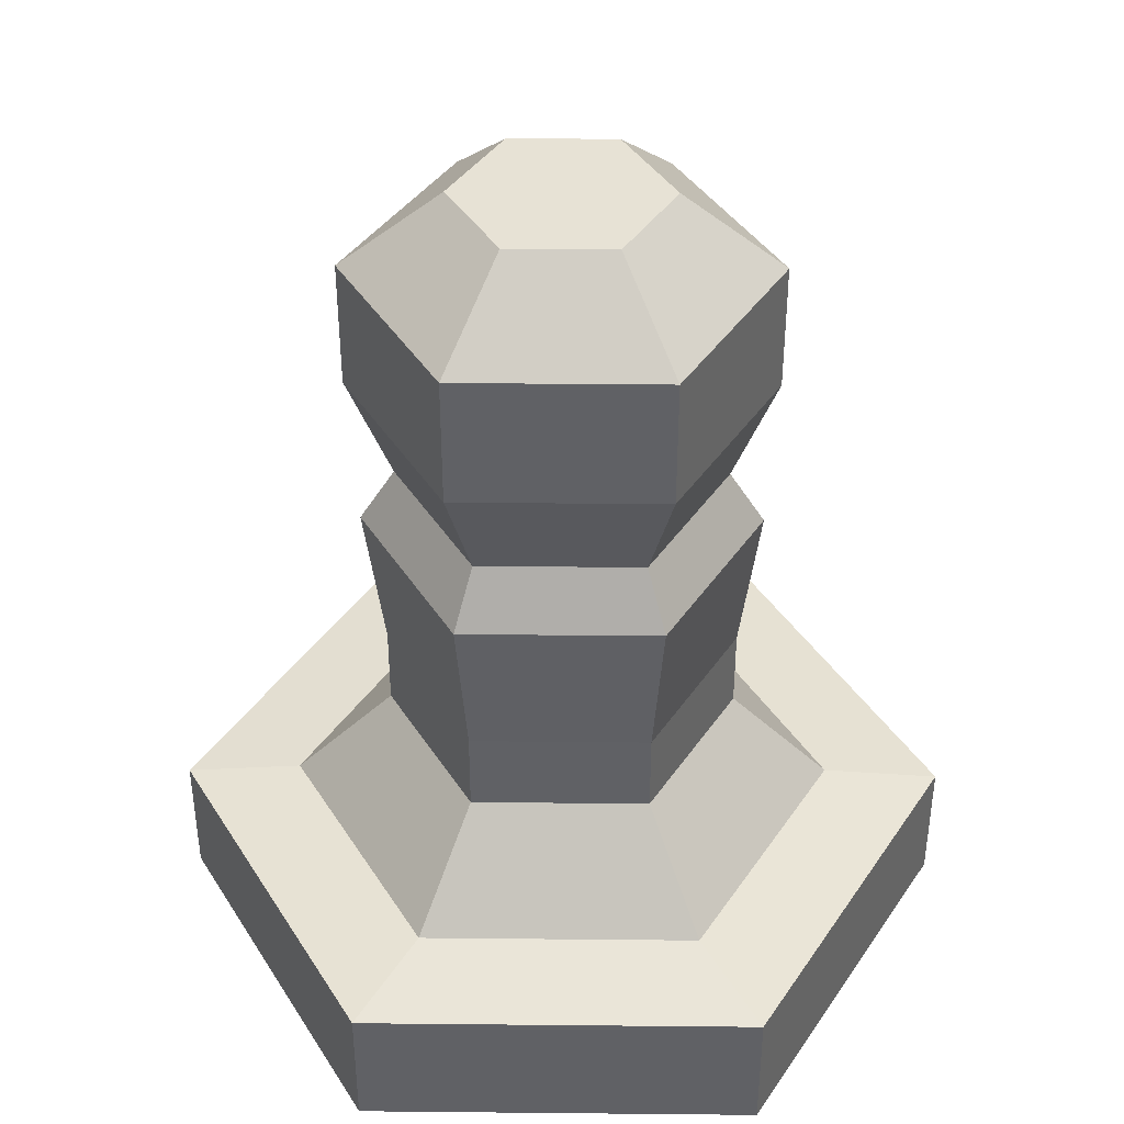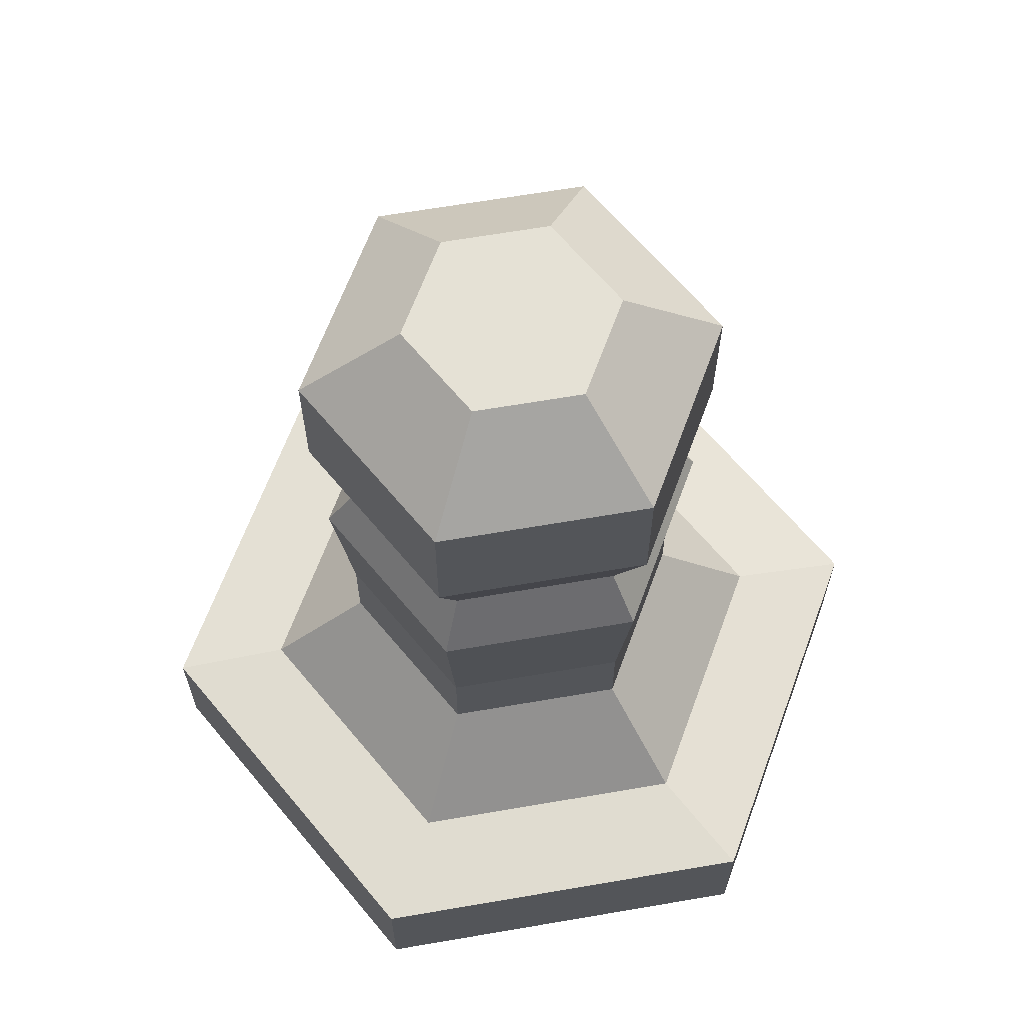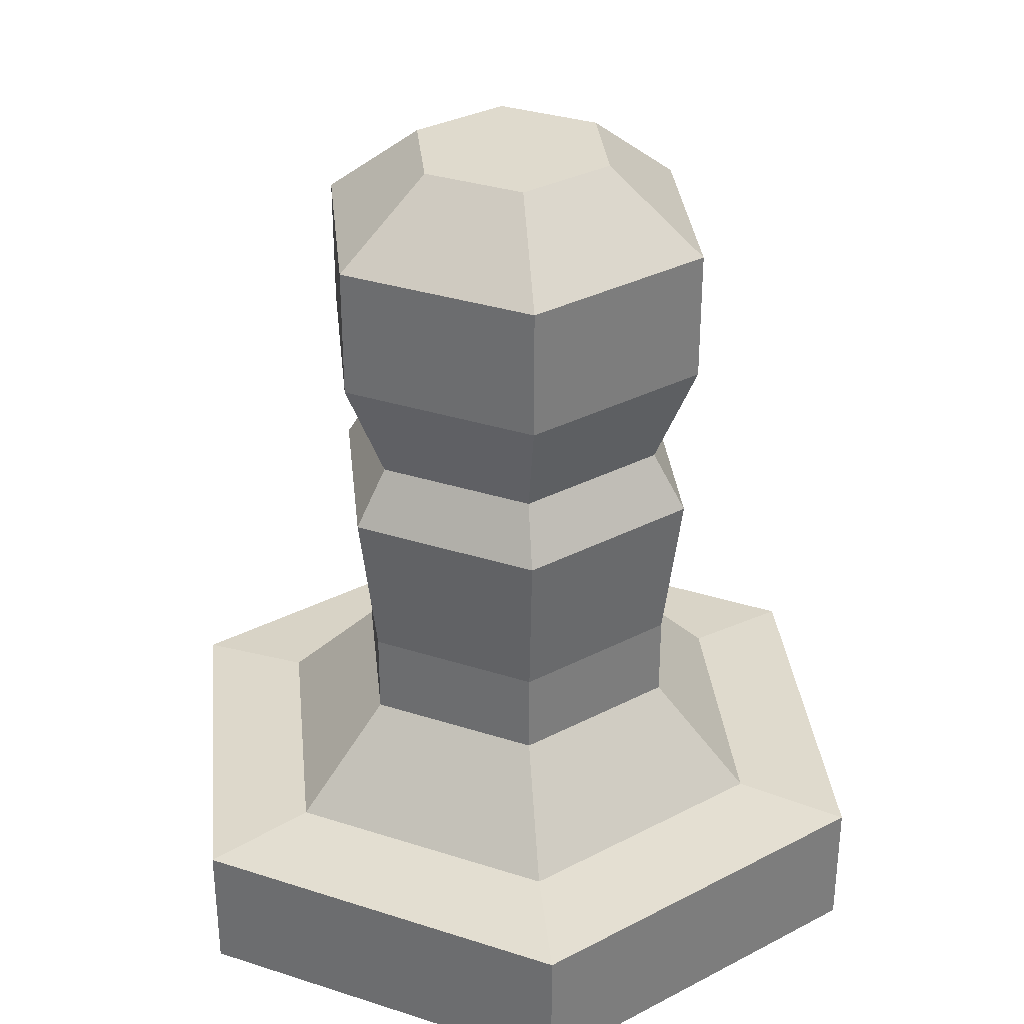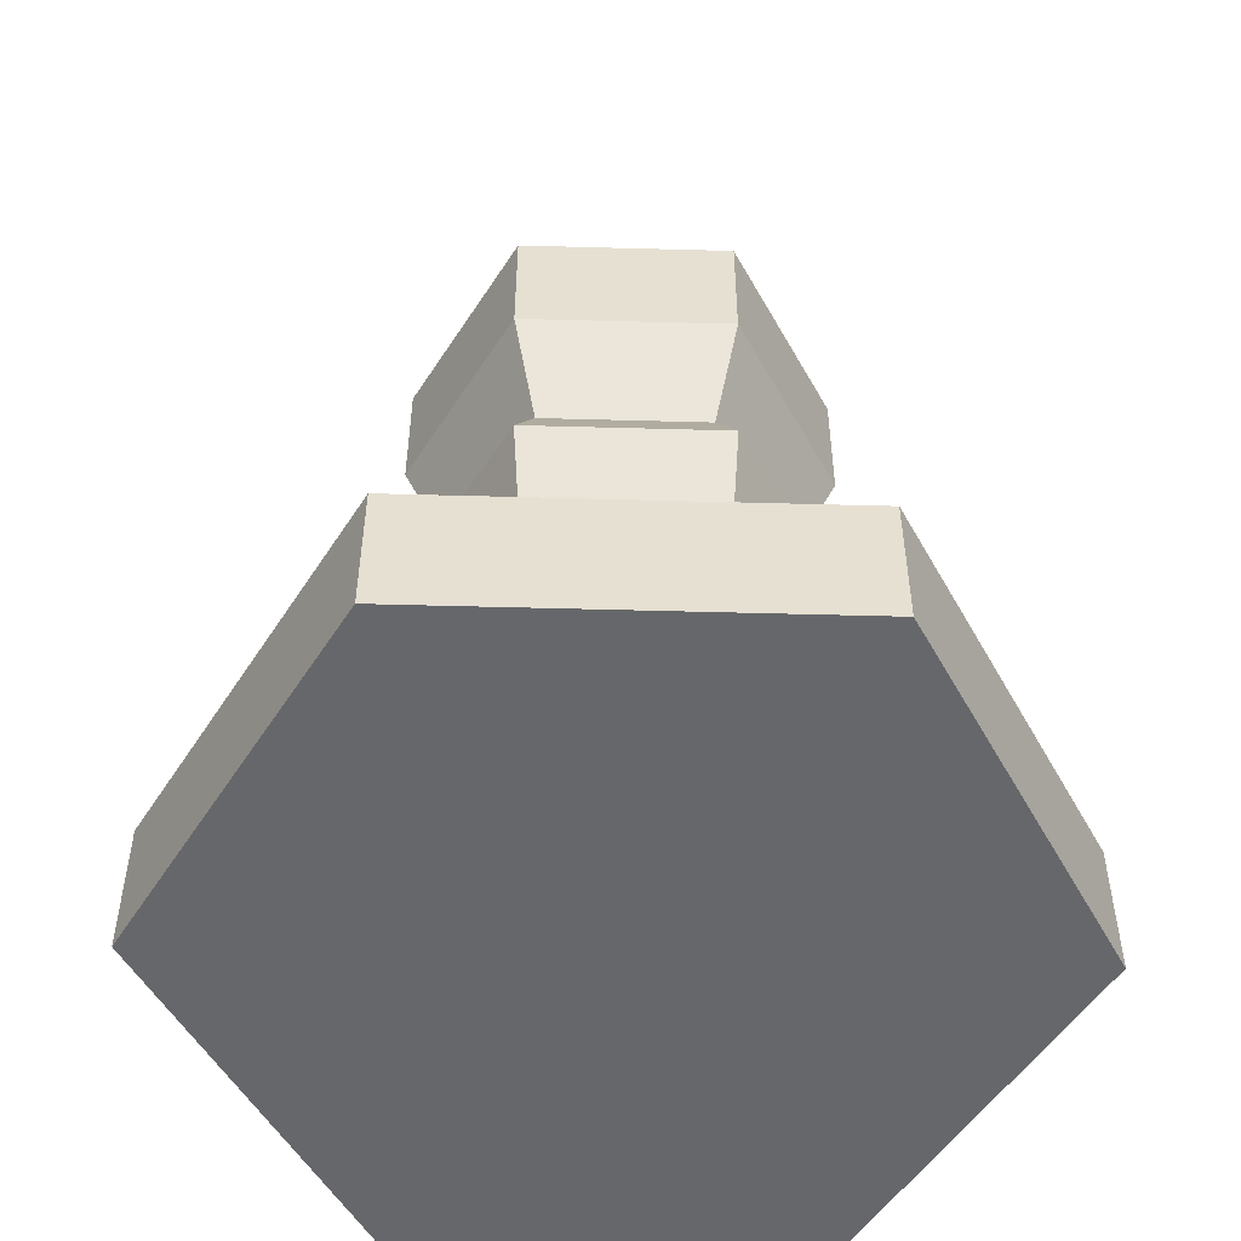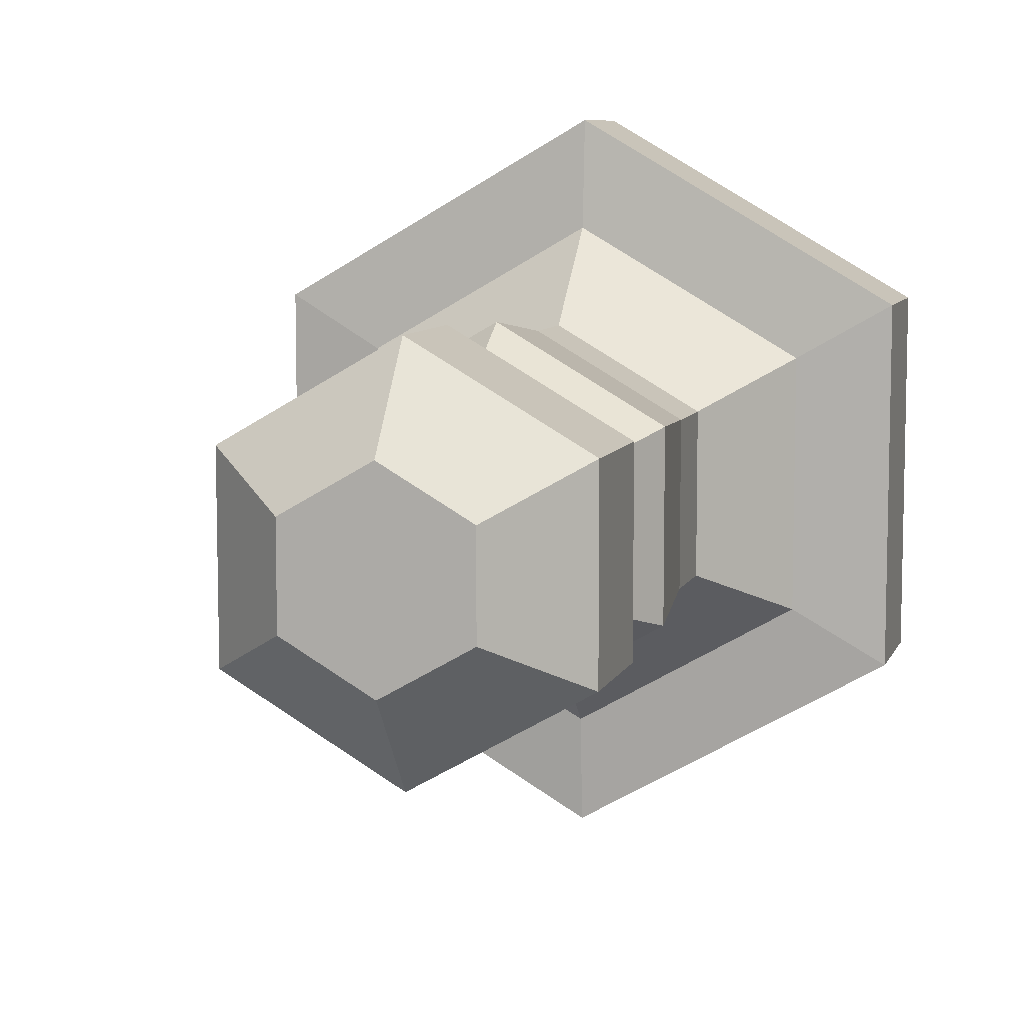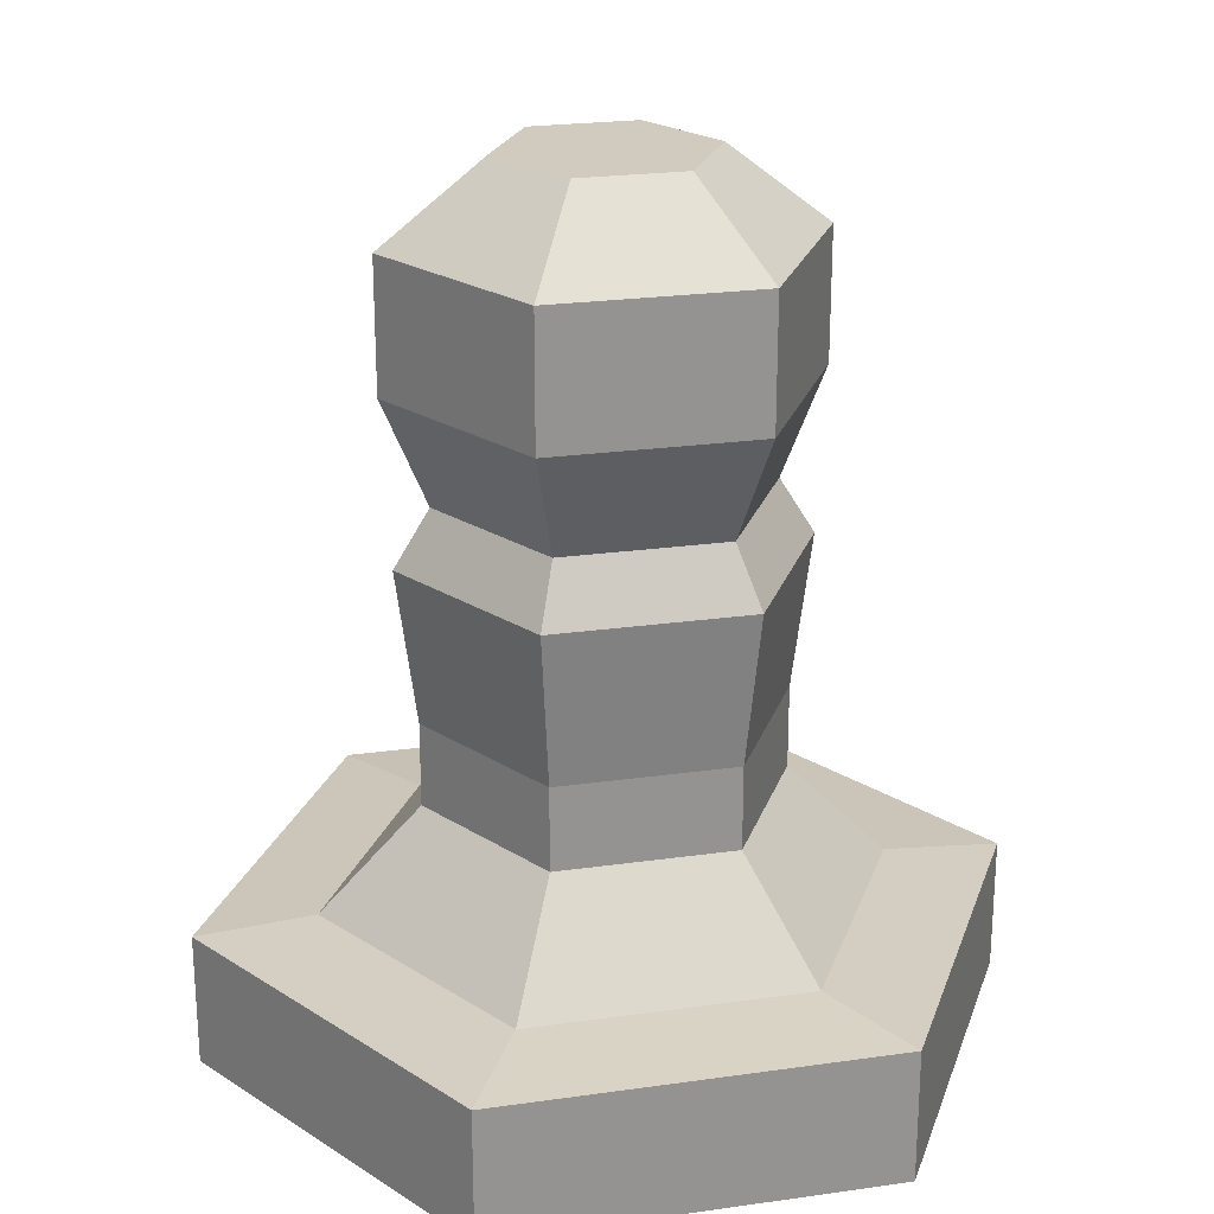
<metadata>
{"format":"obj","ext":"obj","renderer":"f3d","projection":"perspective","resolution":1024,"background":"white","views":[{"elev":40.2,"azim":30.7,"up":"+Y"},{"elev":65.1,"azim":140.2,"up":"+Y"},{"elev":32.6,"azim":114.1,"up":"+Y"},{"elev":-52.1,"azim":-91.7,"up":"+Y"},{"elev":8.3,"azim":-164.1,"up":"+Z"},{"elev":23.4,"azim":-163.4,"up":"+Y"}]}
</metadata>
<code>
o Cylinder
v -0 0.003869 0.01019
v -0 0.000405 0.01019
v -0.008829 0.003869 0.005097
v -0.008829 0.000405 0.005097
v -0.008829 0.003869 -0.005097
v -0.008829 0.000405 -0.005097
v -0 0.003869 -0.01019
v -0 0.000405 -0.01019
v 0.008829 0.003869 -0.005097
v 0.008829 0.000405 -0.005097
v 0.008829 0.003869 0.005097
v 0.008829 0.000405 0.005097
v -0 0.004087 0.007158
v -0.006199 0.004087 0.003579
v -0.006199 0.004087 -0.003579
v -0 0.004087 -0.007158
v 0.006199 0.004087 -0.003579
v 0.006199 0.004087 0.003579
v -0 0.006729 0.00456
v -0.003949 0.006729 0.00228
v -0.003949 0.006729 -0.00228
v -0 0.006729 -0.00456
v 0.003949 0.006729 -0.00228
v 0.003949 0.006729 0.00228
v -0 0.008893 0.00456
v -0.003949 0.008893 0.00228
v -0.003949 0.008893 -0.00228
v -0 0.008893 -0.00456
v 0.003949 0.008893 -0.00228
v 0.003949 0.008893 0.00228
v -0 0.01286 0.005073
v -0.004393 0.01286 0.002536
v -0.004393 0.01286 -0.002536
v -0 0.01286 -0.005073
v 0.004393 0.01286 -0.002536
v 0.004393 0.01286 0.002536
v -0 0.01286 0.005073
v -0.004393 0.01286 0.002536
v -0.004393 0.01286 -0.002536
v -0 0.01286 -0.005073
v 0.004393 0.01286 -0.002536
v 0.004393 0.01286 0.002536
v -0 0.01434 0.004166
v -0.003608 0.01434 0.002083
v -0.003608 0.01434 -0.002083
v -0 0.01434 -0.004166
v 0.003608 0.01434 -0.002083
v 0.003608 0.01434 0.002083
v -0 0.01706 0.005293
v -0.004584 0.01706 0.002647
v -0.004584 0.01706 -0.002647
v -0 0.01706 -0.005293
v 0.004584 0.01706 -0.002647
v 0.004584 0.01706 0.002647
v -0 0.02043 0.005293
v -0.004584 0.02043 0.002647
v -0.004584 0.02043 -0.002647
v -0 0.02043 -0.005293
v 0.004584 0.02043 -0.002647
v 0.004584 0.02043 0.002647
v -0 0.02247 0.002695
v -0.002334 0.02247 0.001348
v -0.002334 0.02247 -0.001348
v -0 0.02247 -0.002695
v 0.002334 0.02247 -0.001348
v 0.002334 0.02247 0.001348
f 1 3 4 2
f 3 5 6 4
f 5 7 8 6
f 7 9 10 8
f 4 6 8 10 12 2
f 9 11 12 10
f 11 1 2 12
f 9 17 18 11
f 17 23 24 18
f 1 13 14 3
f 5 15 16 7
f 11 18 13 1
f 7 16 17 9
f 3 14 15 5
f 23 29 30 24
f 15 21 22 16
f 13 19 20 14
f 18 24 19 13
f 16 22 23 17
f 14 20 21 15
f 30 36 31 25
f 21 27 28 22
f 19 25 26 20
f 24 30 25 19
f 22 28 29 23
f 20 26 27 21
f 35 41 42 36
f 28 34 35 29
f 26 32 33 27
f 29 35 36 30
f 27 33 34 28
f 25 31 32 26
f 42 48 43 37
f 33 39 40 34
f 31 37 38 32
f 36 42 37 31
f 34 40 41 35
f 32 38 39 33
f 47 53 54 48
f 40 46 47 41
f 38 44 45 39
f 41 47 48 42
f 39 45 46 40
f 37 43 44 38
f 54 60 55 49
f 45 51 52 46
f 43 49 50 44
f 48 54 49 43
f 46 52 53 47
f 44 50 51 45
f 59 65 66 60
f 52 58 59 53
f 50 56 57 51
f 53 59 60 54
f 51 57 58 52
f 49 55 56 50
f 61 66 65 64 63 62
f 57 63 64 58
f 55 61 62 56
f 60 66 61 55
f 58 64 65 59
f 56 62 63 57

</code>
